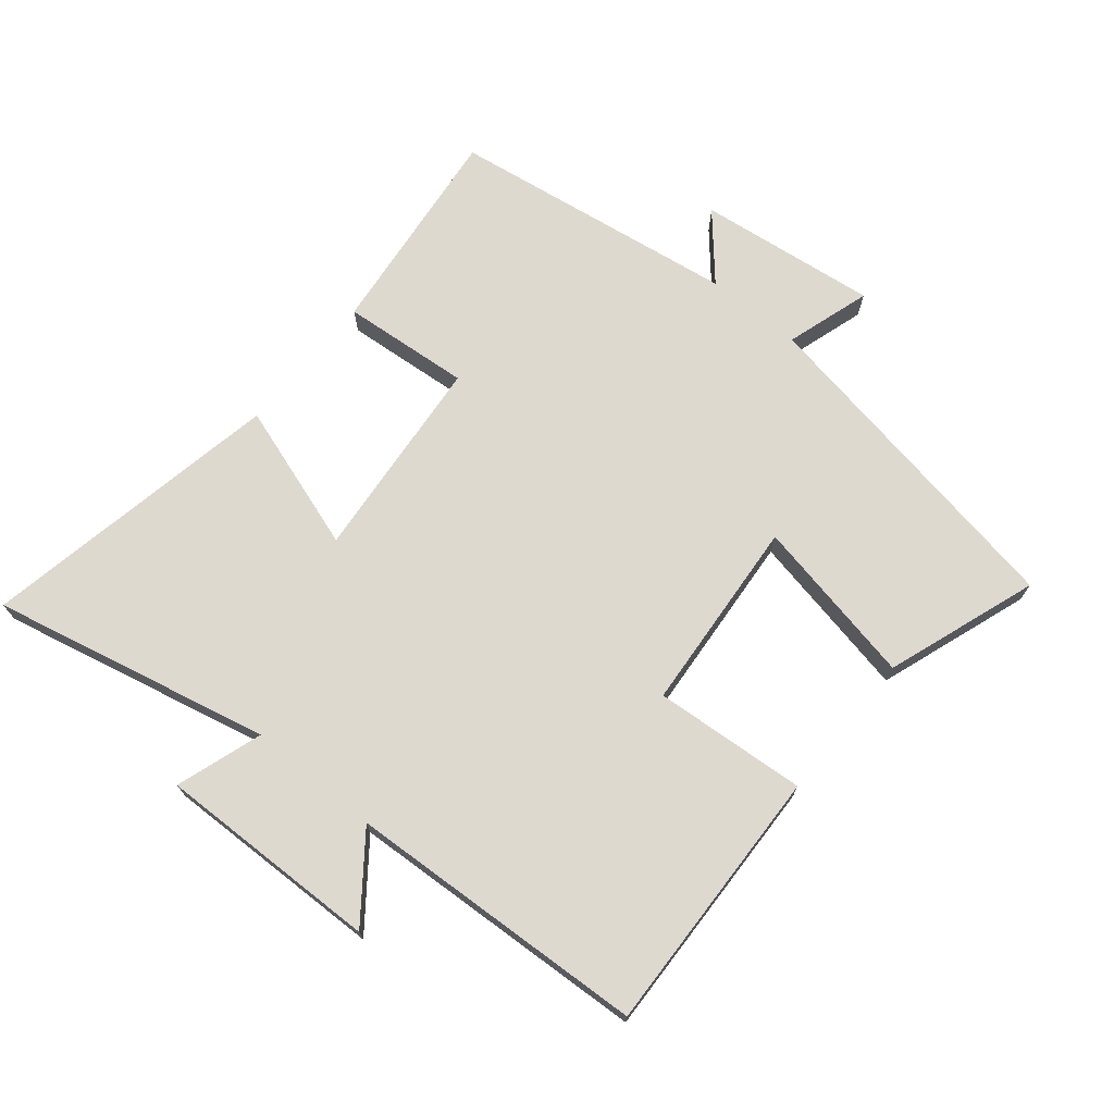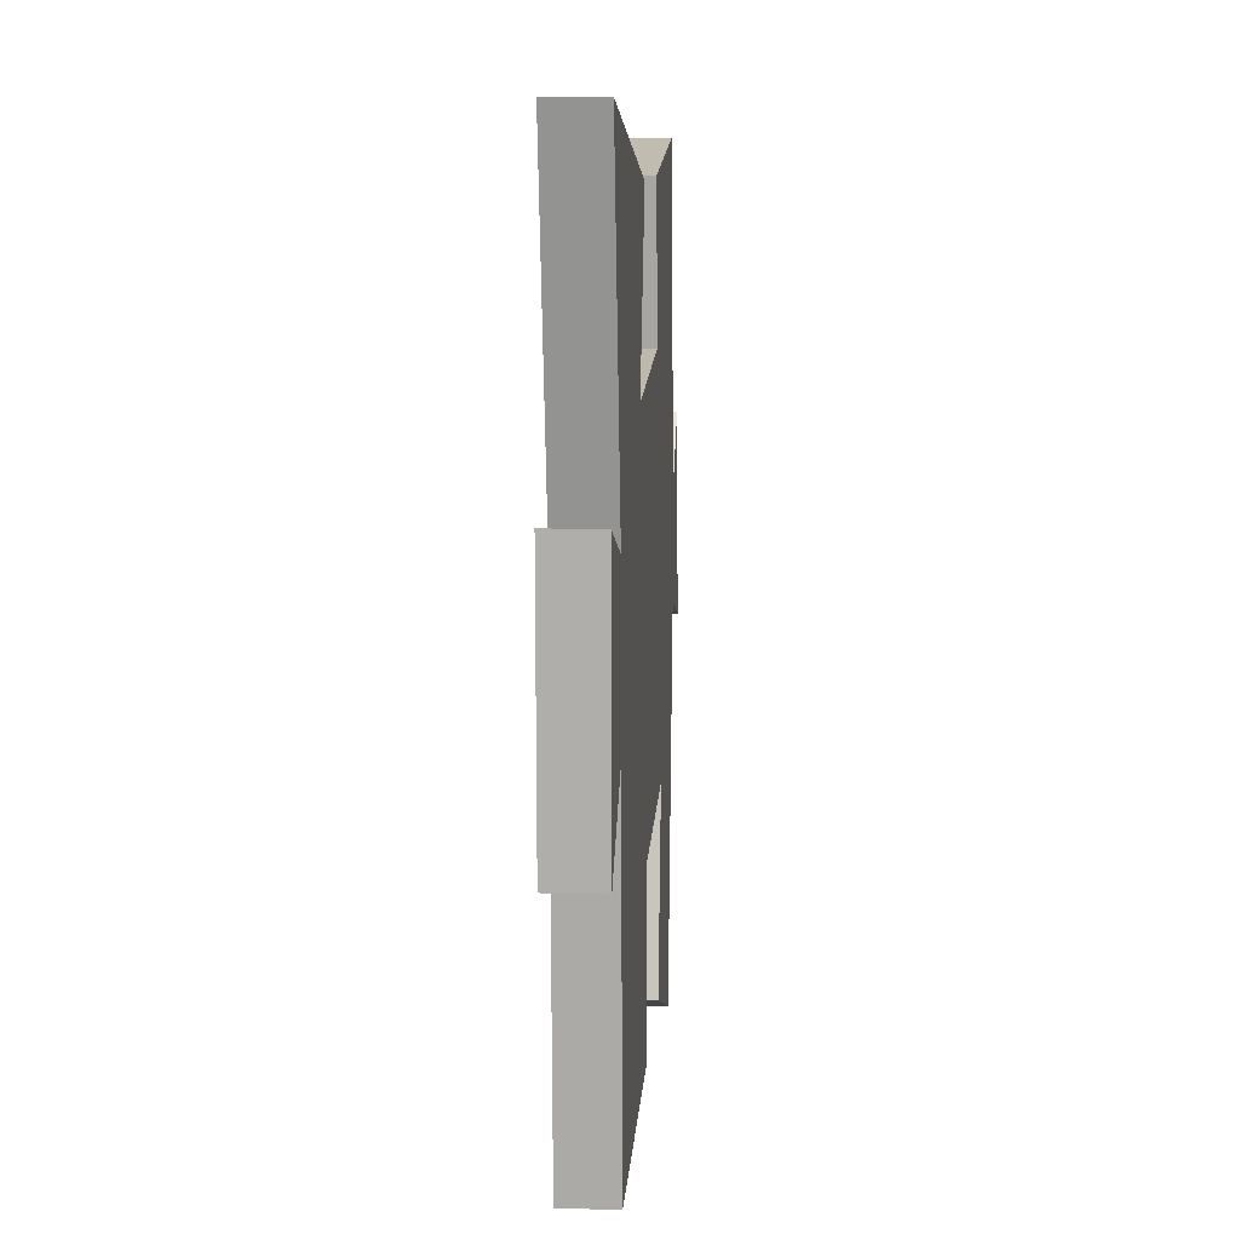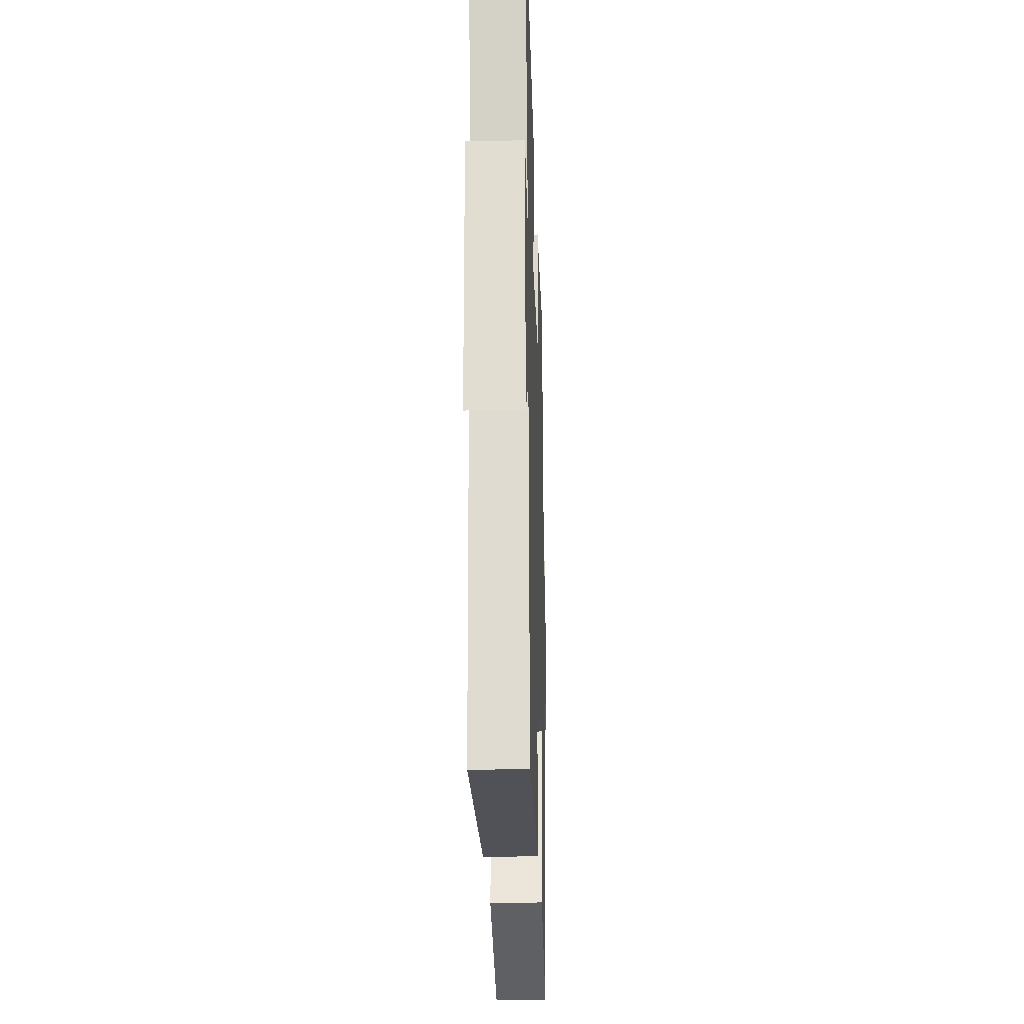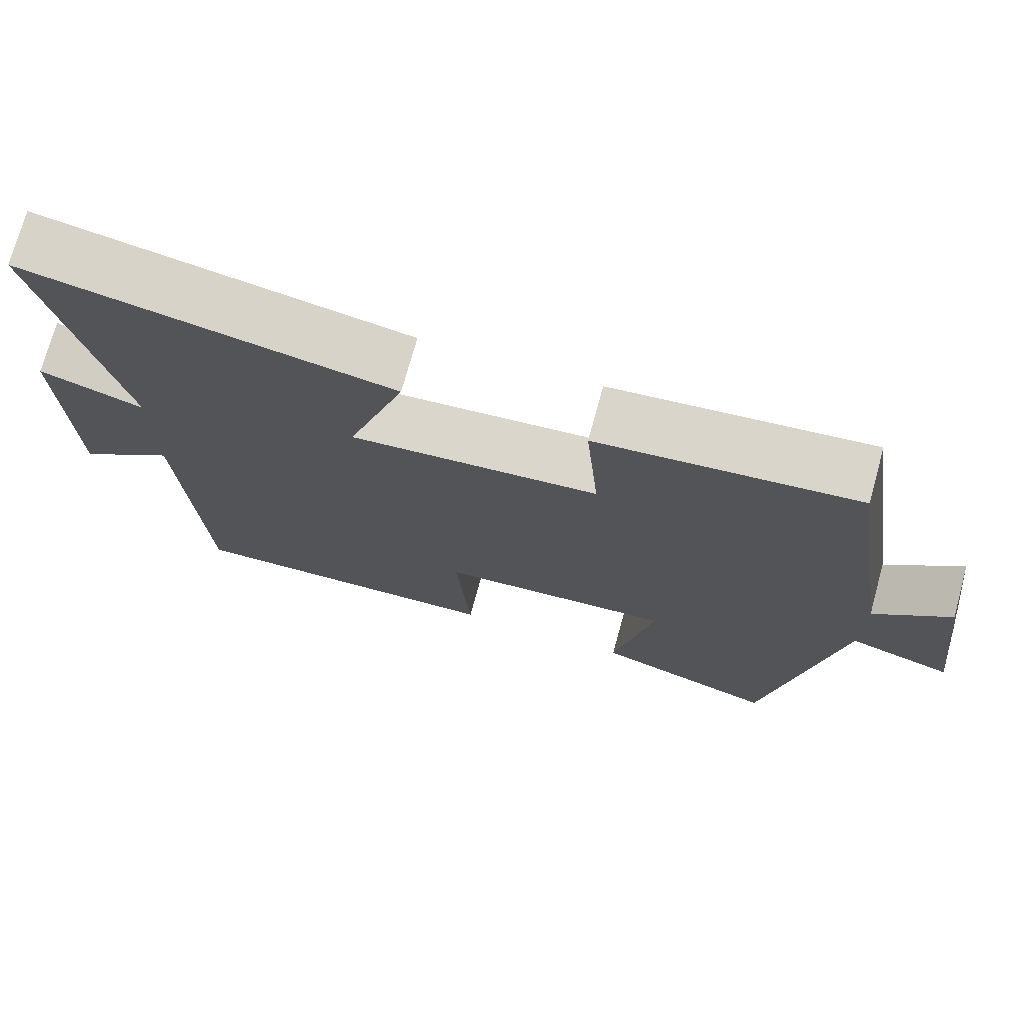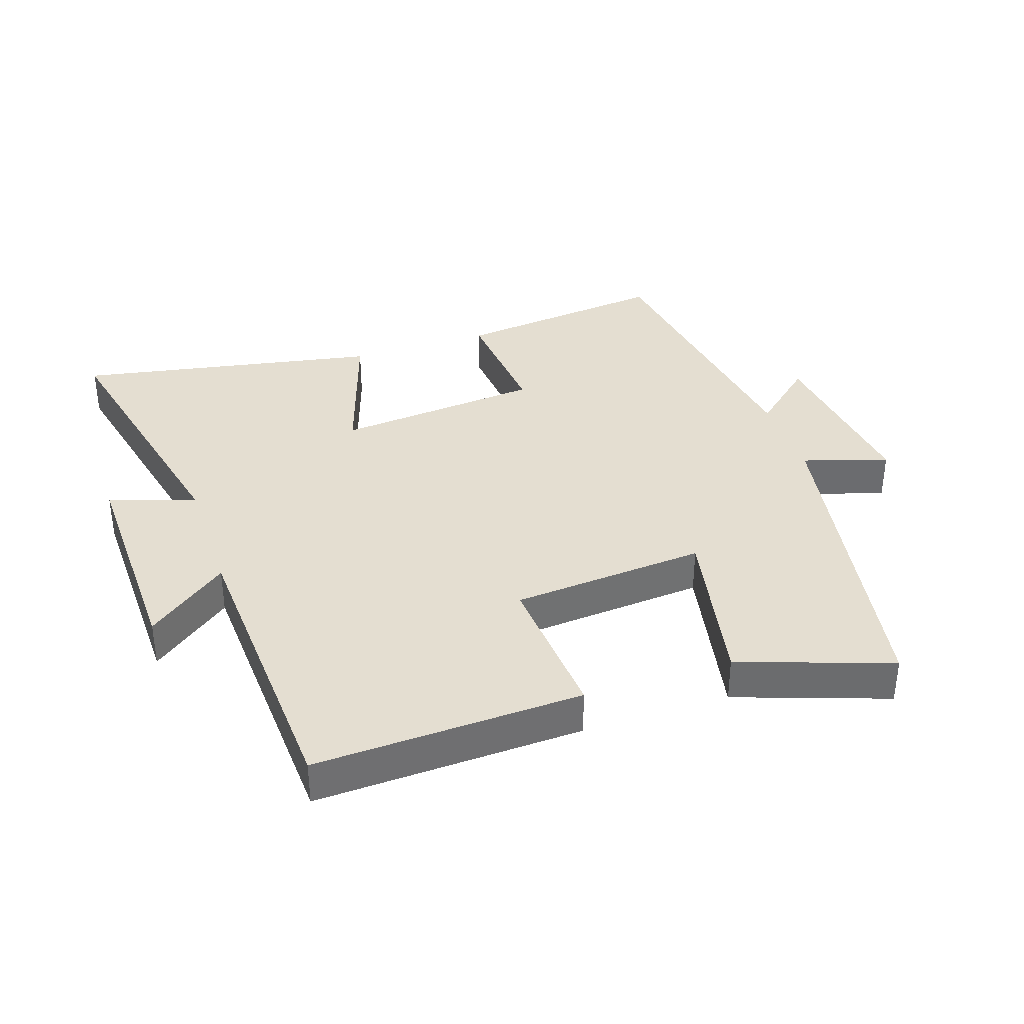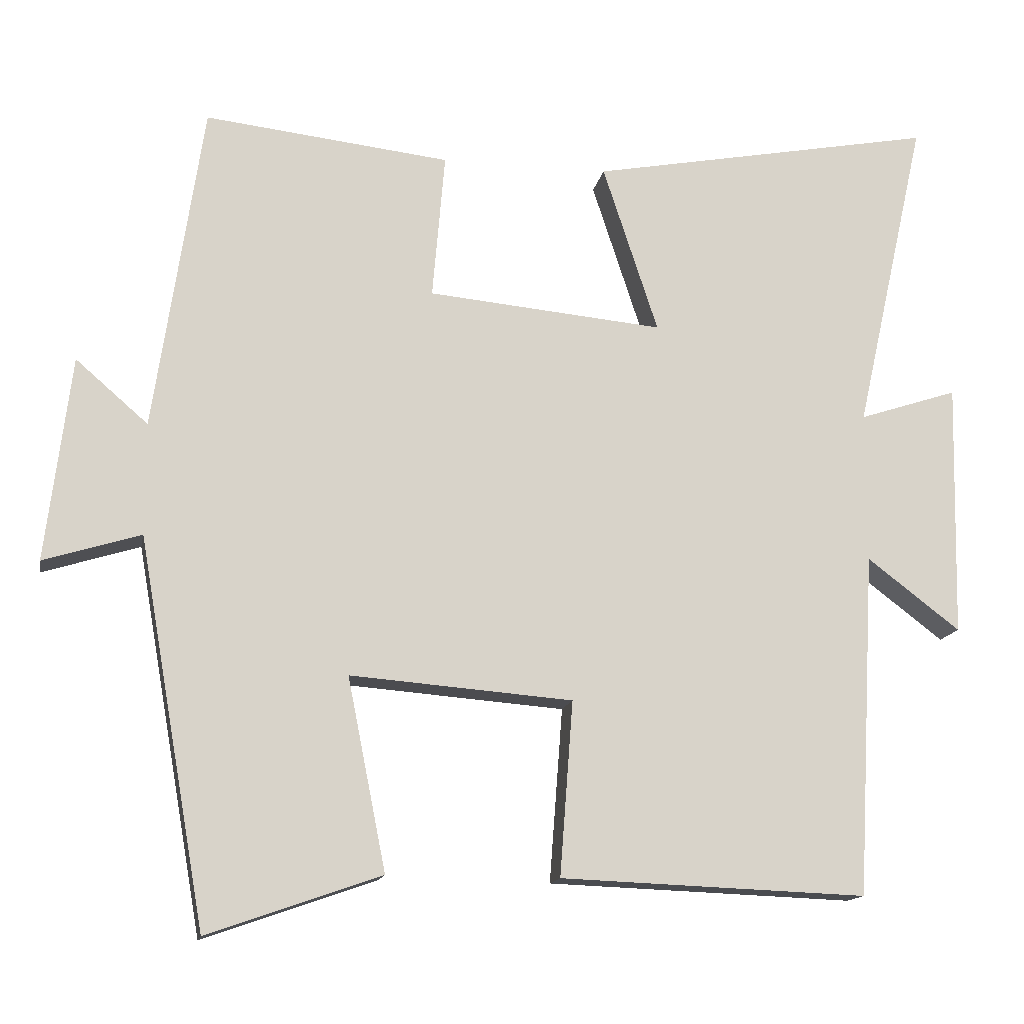
<metadata>
{"format":"obj","ext":"obj","renderer":"f3d","projection":"perspective","resolution":1024,"background":"white","views":[{"elev":71.4,"azim":129.5,"up":"+Y"},{"elev":10.1,"azim":93.9,"up":"+Z"},{"elev":-23.6,"azim":91.8,"up":"+Z"},{"elev":73.4,"azim":-164.6,"up":"+Z"},{"elev":36.4,"azim":161.5,"up":"+Y"},{"elev":-14.4,"azim":-10.5,"up":"+Z"}]}
</metadata>
<code>
v -0.408 0.07 -0.582
v -0.5 0.07 -0.06
v -0.632 0.07 -0.101
v -0.598 0.07 0.177
v -0.5 0.07 0.092
v -0.434 0.07 0.538
v -0.101 0.07 0.5
v -0.118 0.07 0.301
v 0.202 0.07 0.271
v 0.127 0.07 0.5
v 0.597 0.07 0.588
v 0.5 0.07 0.156
v 0.634 0.07 0.2
v 0.626 0.07 -0.146
v 0.5 0.07 -0.05
v 0.475 0.07 -0.516
v 0.059 0.07 -0.5
v 0.077 0.07 -0.263
v -0.225 0.07 -0.239
v -0.173 0.07 -0.5
v -0.408 0 -0.582
v -0.5 0 -0.06
v -0.632 0 -0.101
v -0.598 0 0.177
v -0.5 0 0.092
v -0.434 0 0.538
v -0.101 0 0.5
v -0.118 0 0.301
v 0.202 0 0.271
v 0.127 0 0.5
v 0.597 0 0.588
v 0.5 0 0.156
v 0.634 0 0.2
v 0.626 0 -0.146
v 0.5 0 -0.05
v 0.475 0 -0.516
v 0.059 0 -0.5
v 0.077 0 -0.263
v -0.225 0 -0.239
v -0.173 0 -0.5
f 19 20 1 2
f 18 19 2
f 15 16 17 18
f 15 18 2
f 12 13 14 15
f 12 15 2
f 9 10 11 12
f 8 9 12 2
f 7 8 2
f 6 7 2
f 5 6 2
f 2 3 4 5
f 22 21 40 39
f 22 39 38
f 38 37 36 35
f 22 38 35
f 35 34 33 32
f 22 35 32
f 32 31 30 29
f 22 32 29 28
f 22 28 27
f 22 27 26
f 22 26 25
f 25 24 23 22
f 1 21 22 2
f 2 22 23 3
f 3 23 24 4
f 4 24 25 5
f 5 25 26 6
f 6 26 27 7
f 7 27 28 8
f 8 28 29 9
f 9 29 30 10
f 10 30 31 11
f 11 31 32 12
f 12 32 33 13
f 13 33 34 14
f 14 34 35 15
f 15 35 36 16
f 16 36 37 17
f 17 37 38 18
f 18 38 39 19
f 19 39 40 20
f 20 40 21 1

</code>
